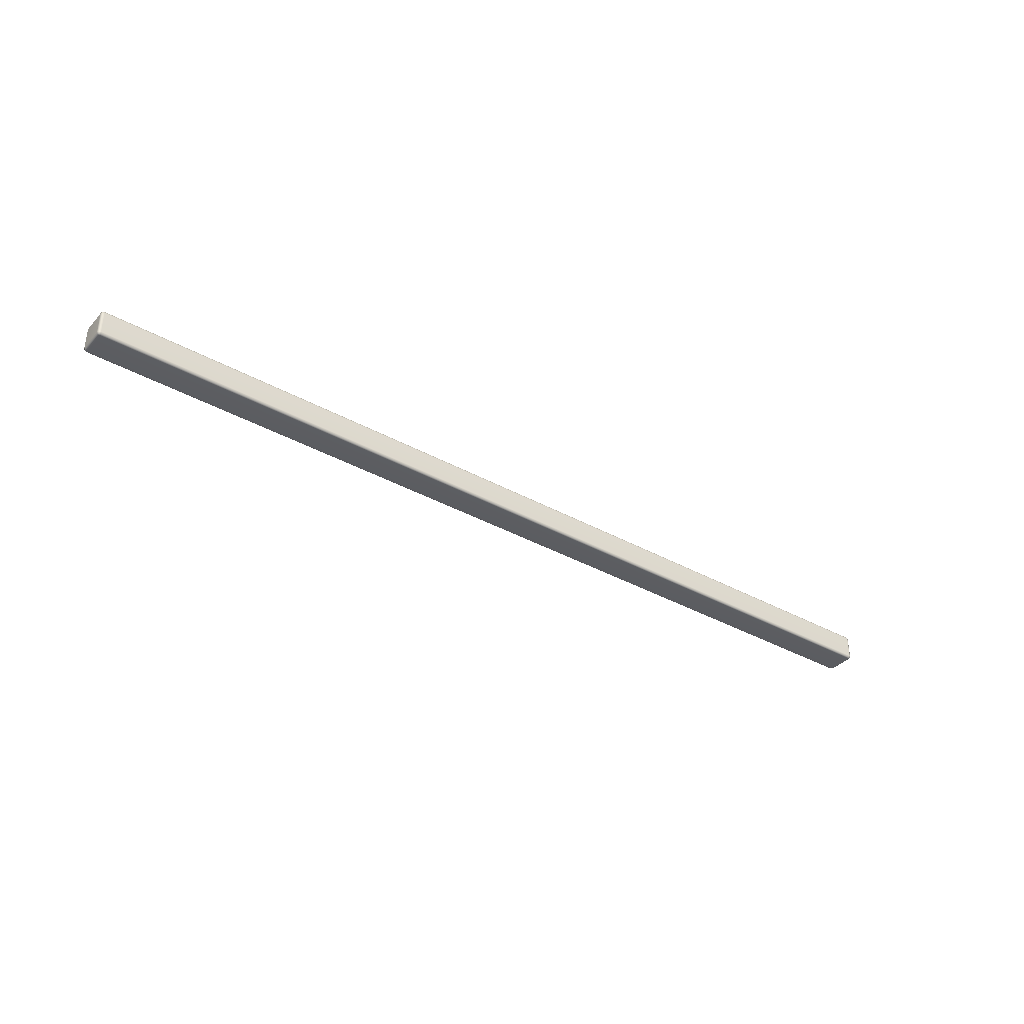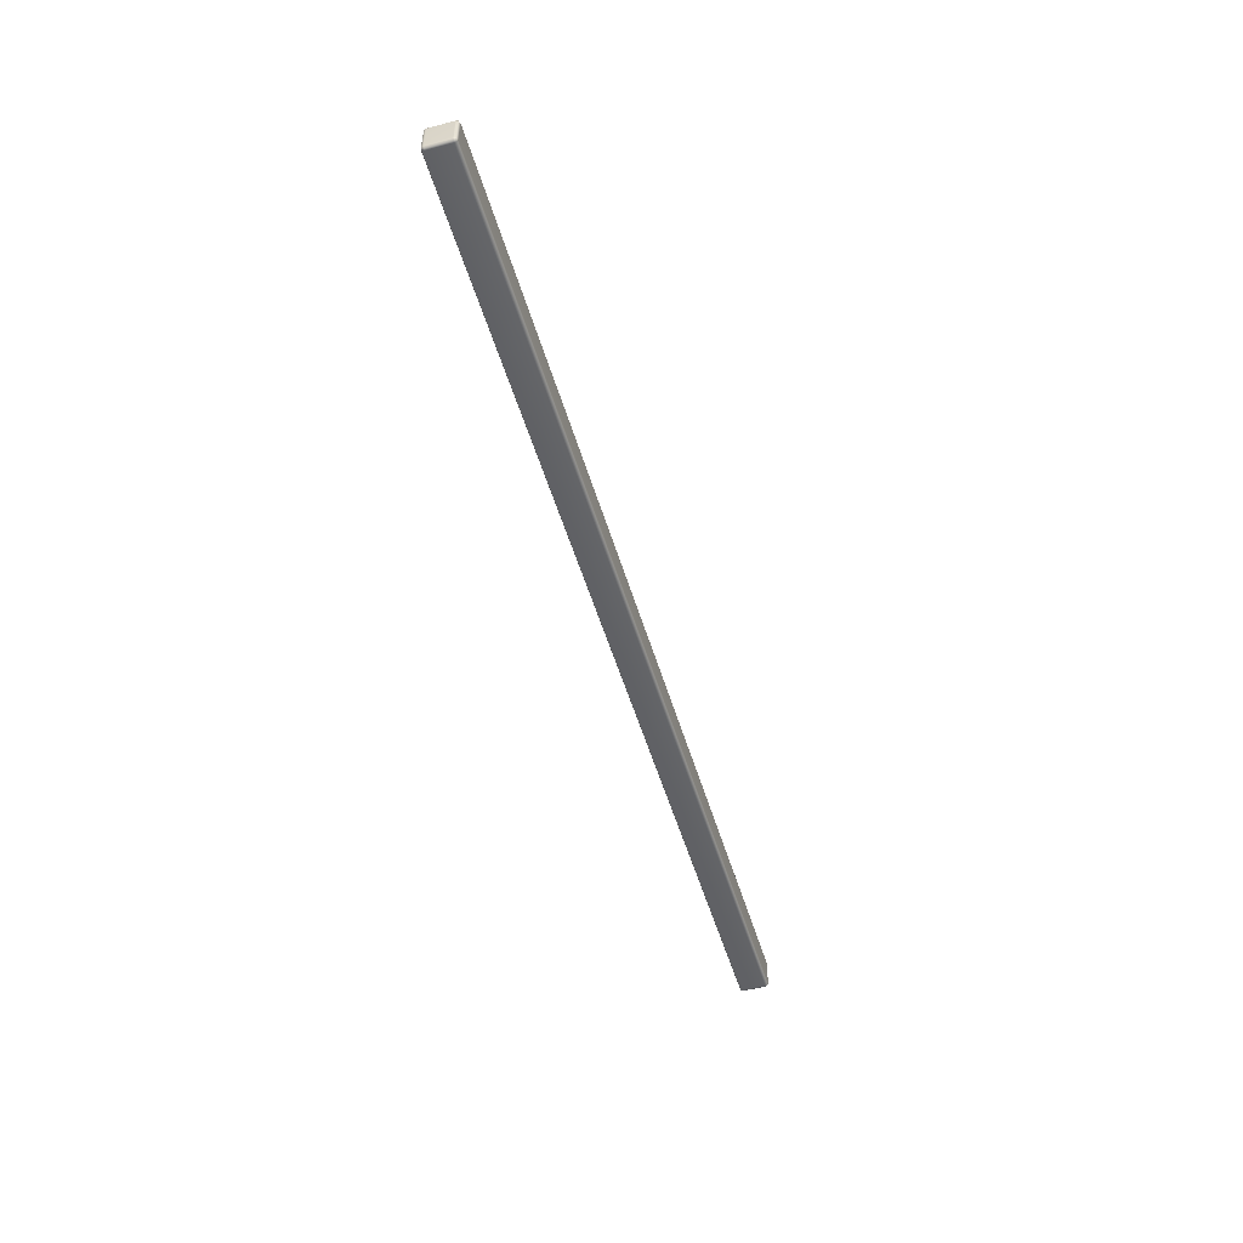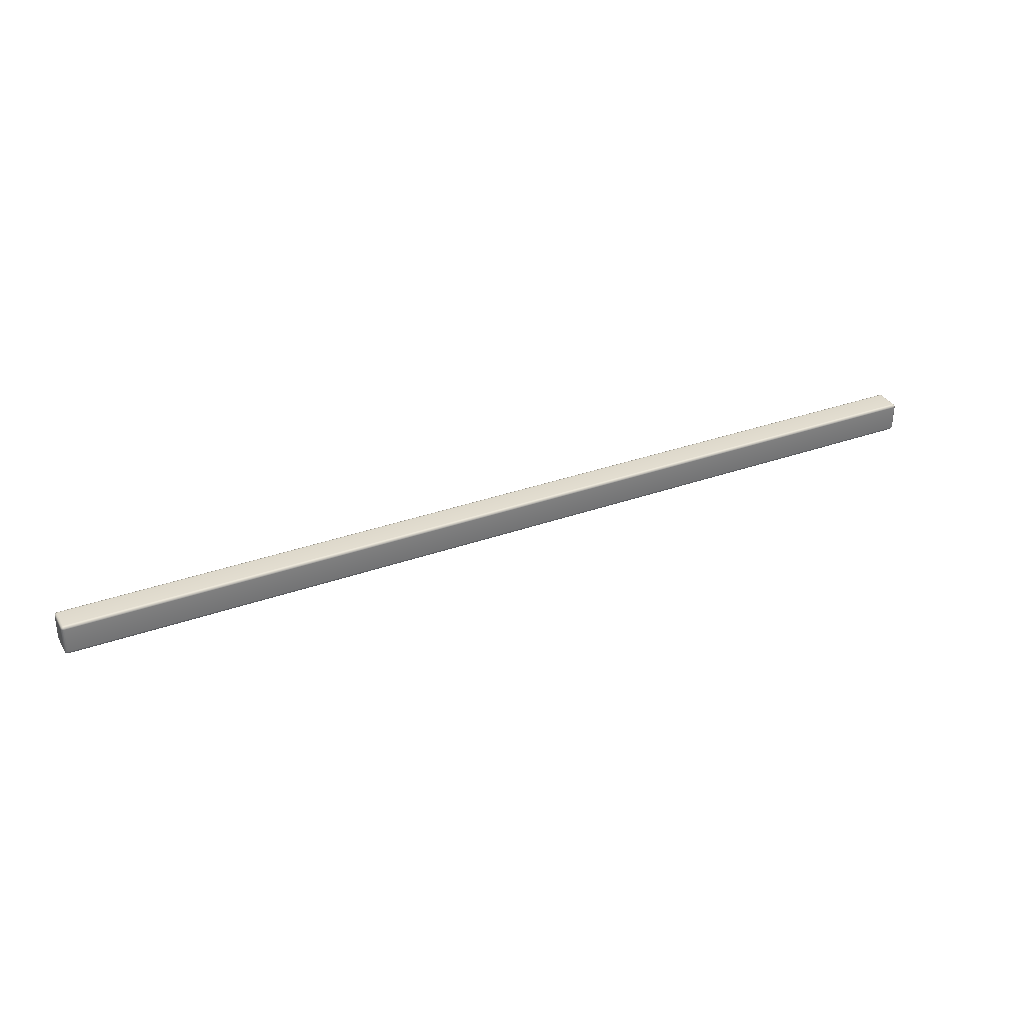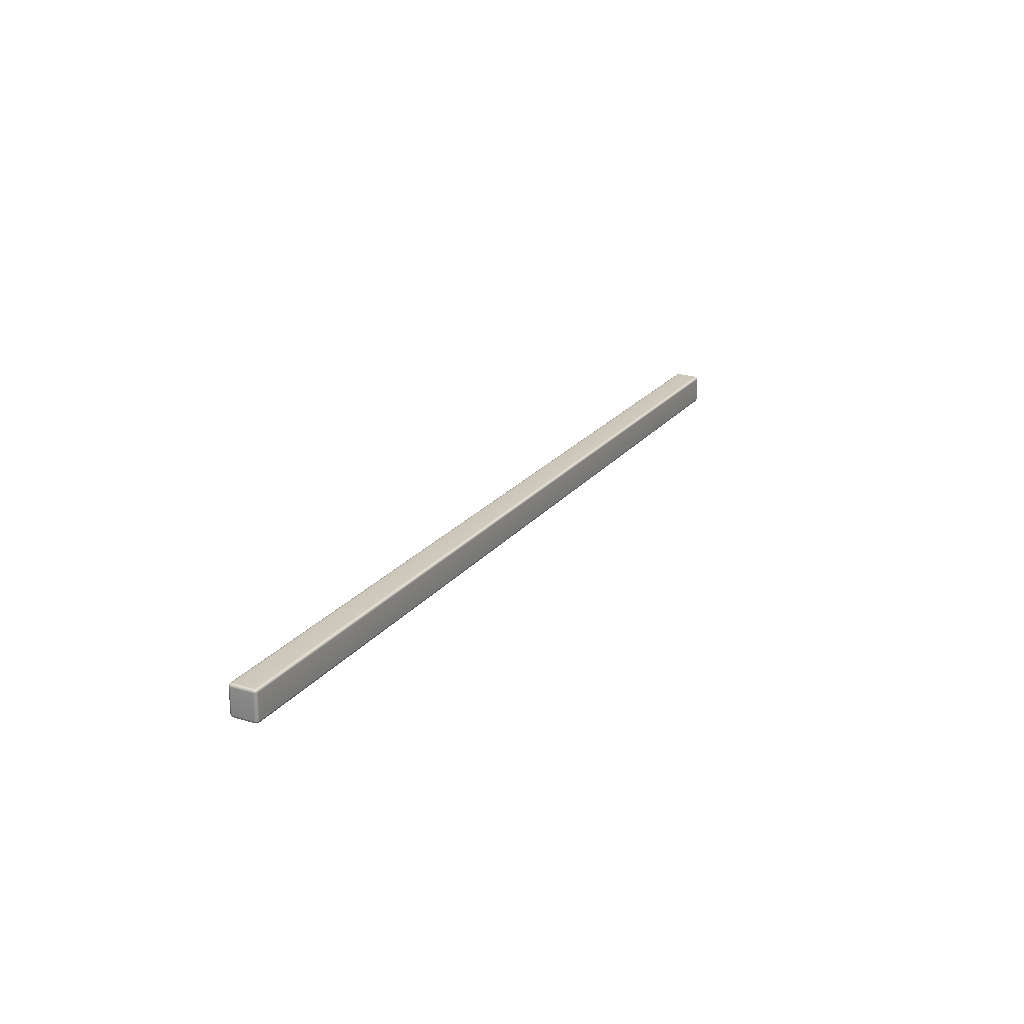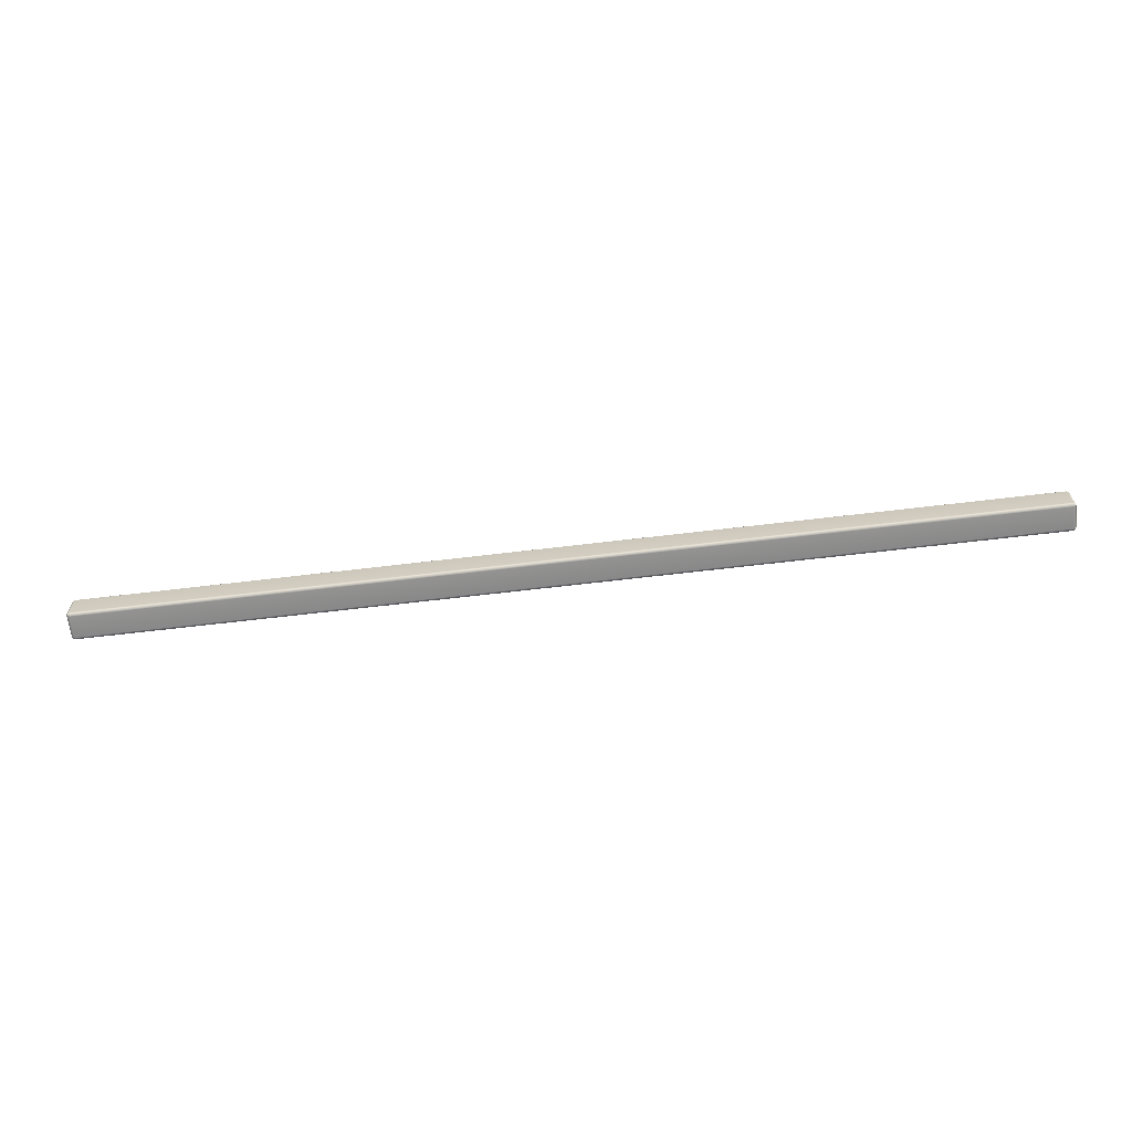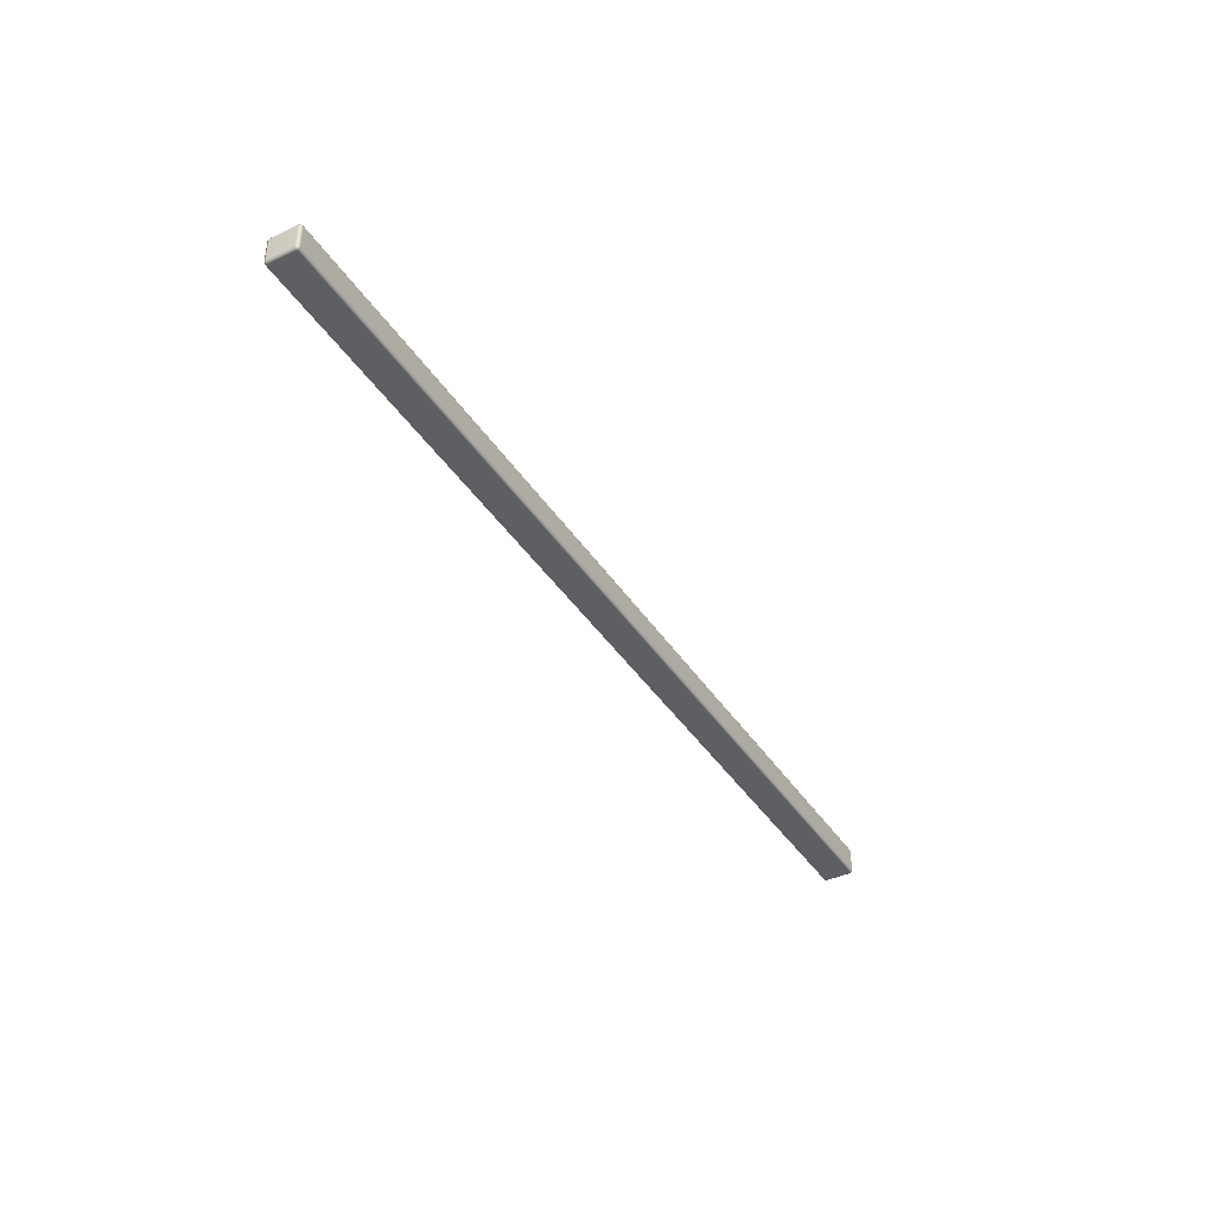
<metadata>
{"format":"obj","ext":"obj","renderer":"f3d","projection":"perspective","resolution":1024,"background":"white","views":[{"elev":-36.5,"azim":144.0,"up":"+Z"},{"elev":-50.8,"azim":-73.9,"up":"+Y"},{"elev":33.6,"azim":154.1,"up":"+Y"},{"elev":22.1,"azim":-62.2,"up":"+Y"},{"elev":-64.7,"azim":6.9,"up":"+Y"},{"elev":-40.3,"azim":-60.0,"up":"+Z"}]}
</metadata>
<code>
g ENV_SY01_G9_Section3_Hardp_Line_B_MO_5
v 15.96 -1.22 17.59
v -19.57 -1.188 17.67
v 15.96 -1.188 17.67
v -19.57 -1.22 17.59
v 15.96 -1.22 16.74
v -19.57 -1.22 16.74
v 15.96 -1.188 16.66
v -19.57 -1.188 16.66
v -19.57 -1.188 17.67
v 15.96 -1.109 17.7
v 15.96 -1.188 17.67
v -19.57 -1.109 17.7
v -19.57 -0.1274 17.71
v 15.96 -0.1274 17.71
v -19.57 -0.04831 17.67
v 15.96 -0.04831 17.67
v -19.65 -0.1274 17.67
v -19.64 -0.0625 17.66
v -19.57 -0.1274 17.71
v -19.65 -1.109 17.67
v -19.57 -1.109 17.7
v -19.57 -1.188 17.67
v -19.64 -1.174 17.65
v 16.04 -0.1274 17.67
v 15.96 -0.1274 17.71
v 15.96 -1.109 17.7
v 16.04 -1.109 17.67
v 15.96 -1.188 17.67
v 16.03 -1.174 17.65
v 16.04 -1.188 17.59
v 16.08 -1.109 17.59
v 16.04 -1.188 16.74
v 16.08 -0.1274 17.59
v 16.03 -0.0625 17.66
v 16.04 -0.04831 17.59
v 16.08 -0.1253 16.74
v 16.08 -1.109 16.74
v 16.04 -1.109 16.66
v 16.03 -1.174 16.68
v 15.96 -1.188 16.66
v 15.96 -1.109 16.62
v 15.96 -0.1253 16.62
v 16.04 -0.1253 16.66
v 15.96 -0.04613 16.66
v 16.04 -0.04613 16.74
v 15.96 -0.01557 17.59
v 16.03 -0.06086 16.68
v -19.57 -0.01557 17.59
v -19.57 -0.04831 17.67
v 15.96 -0.01339 16.74
v -19.65 -0.04831 17.59
v -19.64 -0.0625 17.66
v -19.65 -0.1274 17.67
v -19.57 -0.01339 16.74
v -19.57 -0.04613 16.66
v -19.65 -0.04613 16.74
v -19.64 -0.06086 16.68
v -19.65 -0.1253 16.66
v -19.69 -0.1274 17.59
v -19.69 -0.1253 16.74
v -19.65 -1.109 16.66
v -19.69 -1.109 17.59
v -19.65 -1.109 17.67
v -19.69 -1.109 16.74
v -19.65 -1.188 17.59
v -19.64 -1.174 17.65
v -19.57 -1.188 17.67
v -19.57 -1.22 17.59
v -19.65 -1.188 16.74
v -19.64 -1.174 16.68
v -19.57 -1.22 16.74
v -19.57 -1.188 16.66
v 15.96 -1.109 16.62
v -19.57 -1.109 16.62
v -19.57 -1.188 16.66
v 15.96 -1.188 16.66
v 15.96 -0.1253 16.62
v -19.57 -1.109 16.62
v 15.96 -1.109 16.62
v -19.57 -0.1253 16.62
v -19.57 -0.04613 16.66
v -19.64 -0.06086 16.68
v -19.65 -0.1253 16.66
v -19.57 -0.1253 16.62
v -19.57 -1.109 16.62
v -19.65 -1.109 16.66
v -19.57 -1.188 16.66
v -19.64 -1.174 16.68
v 15.96 -1.188 17.67
v 16.03 -1.174 17.65
v 16.04 -1.188 17.59
v 15.96 -1.22 17.59
v 15.96 -1.22 16.74
v 16.04 -1.188 16.74
v 15.96 -1.188 16.66
v 16.03 -1.174 16.68
g ENV_SY01_G9_Section3_Hardp_Line_B_MO_5_0
f 3 2 1
f 2 4 1
f 1 4 5
f 4 6 5
f 5 6 7
f 6 8 7
f 11 10 9
f 10 12 9
f 13 12 10
f 14 13 10
f 15 13 14
f 16 15 14
f 15 18 17
f 19 15 17
f 17 20 19
f 20 21 19
f 21 20 22
f 20 23 22
f 25 24 16
f 24 25 26
f 27 24 26
f 26 28 27
f 28 29 27
f 27 29 30
f 31 27 30
f 30 32 31
f 33 24 27
f 31 33 27
f 24 34 16
f 35 34 24
f 33 35 24
f 16 34 35
f 36 33 31
f 33 36 35
f 32 37 31
f 37 36 31
f 37 32 38
f 32 39 38
f 38 39 40
f 41 38 40
f 41 42 38
f 38 43 37
f 42 43 38
f 43 36 37
f 42 44 43
f 36 45 35
f 36 43 45
f 46 16 35
f 35 45 46
f 44 47 43
f 43 47 45
f 45 47 44
f 46 48 16
f 48 49 16
f 45 50 46
f 50 45 44
f 48 51 49
f 51 52 49
f 53 52 51
f 54 48 46
f 50 54 46
f 48 54 51
f 44 55 50
f 55 54 50
f 54 55 56
f 54 56 51
f 55 57 56
f 56 57 58
f 59 53 51
f 51 56 59
f 60 56 58
f 56 60 59
f 58 61 60
f 59 62 53
f 62 63 53
f 60 64 59
f 61 64 60
f 64 62 59
f 62 65 63
f 62 64 65
f 65 66 63
f 67 66 65
f 68 67 65
f 64 61 69
f 64 69 65
f 65 69 68
f 61 70 69
f 69 71 68
f 69 70 72
f 71 69 72
f 75 74 73
f 76 75 73
f 79 78 77
f 78 80 77
f 77 80 44
f 80 81 44
f 83 82 81
f 84 83 81
f 84 85 83
f 85 86 83
f 85 87 86
f 87 88 86
f 91 90 89
f 92 91 89
f 92 93 91
f 93 94 91
f 93 95 94
f 95 96 94

</code>
